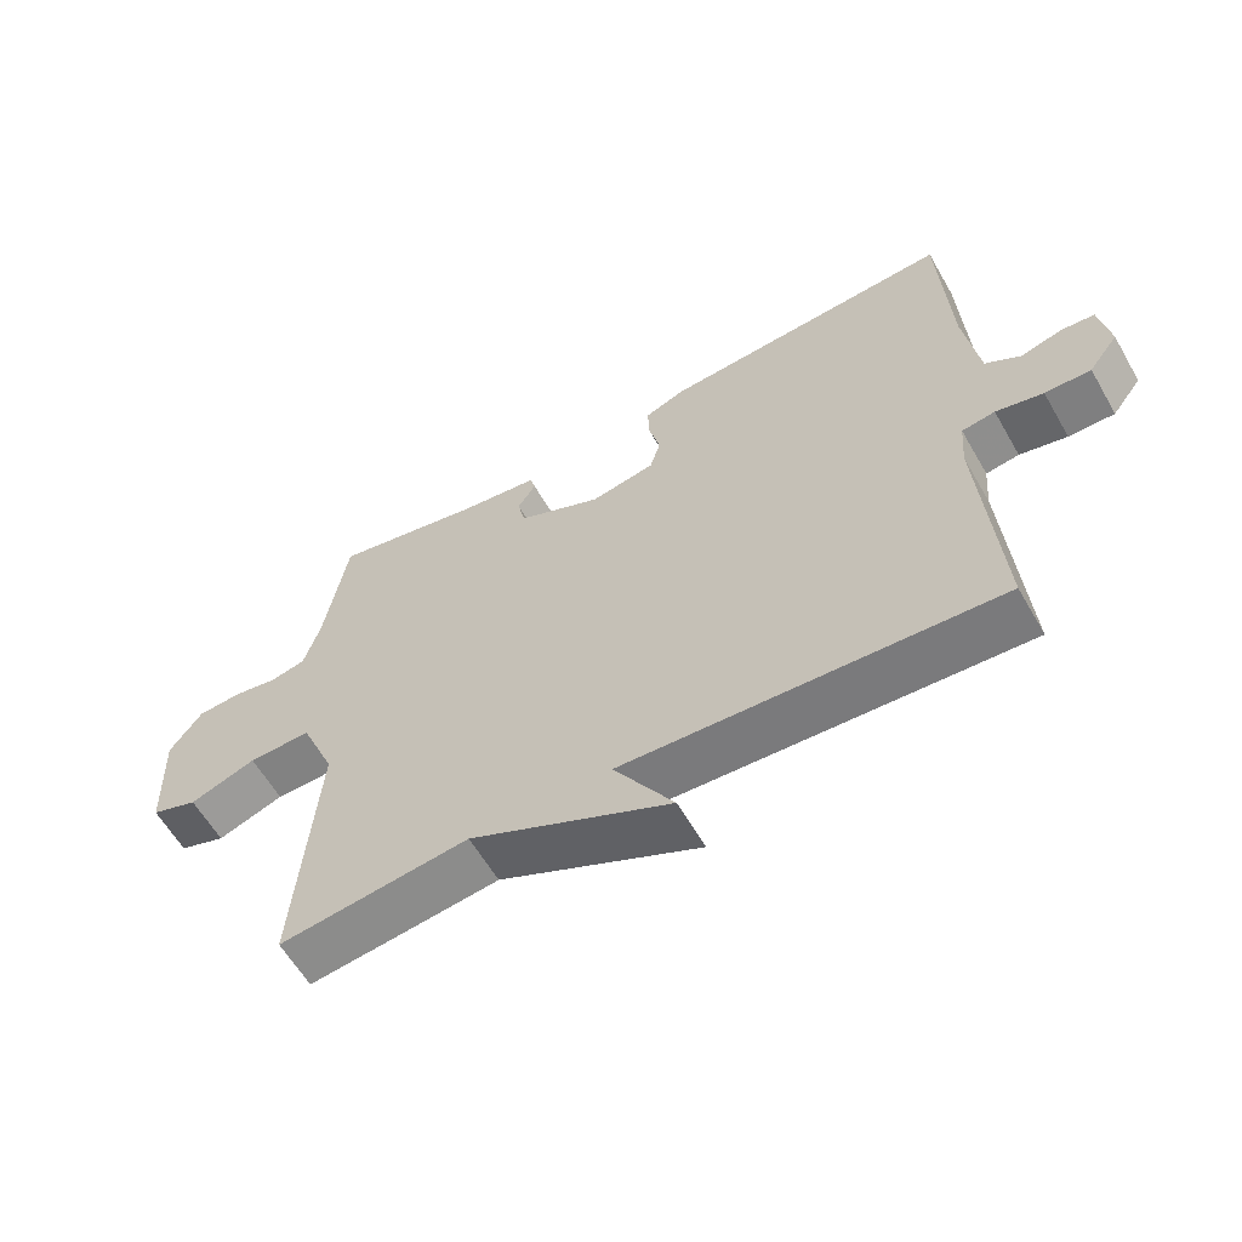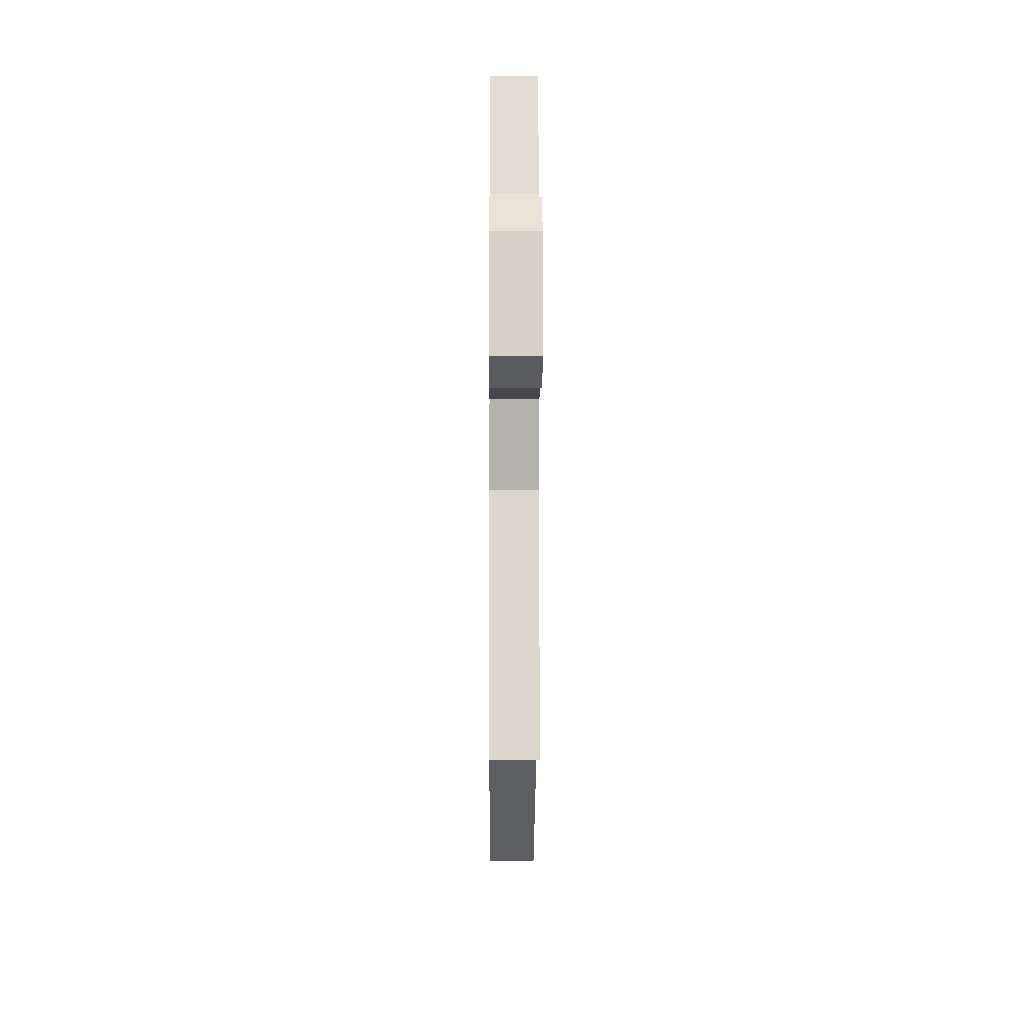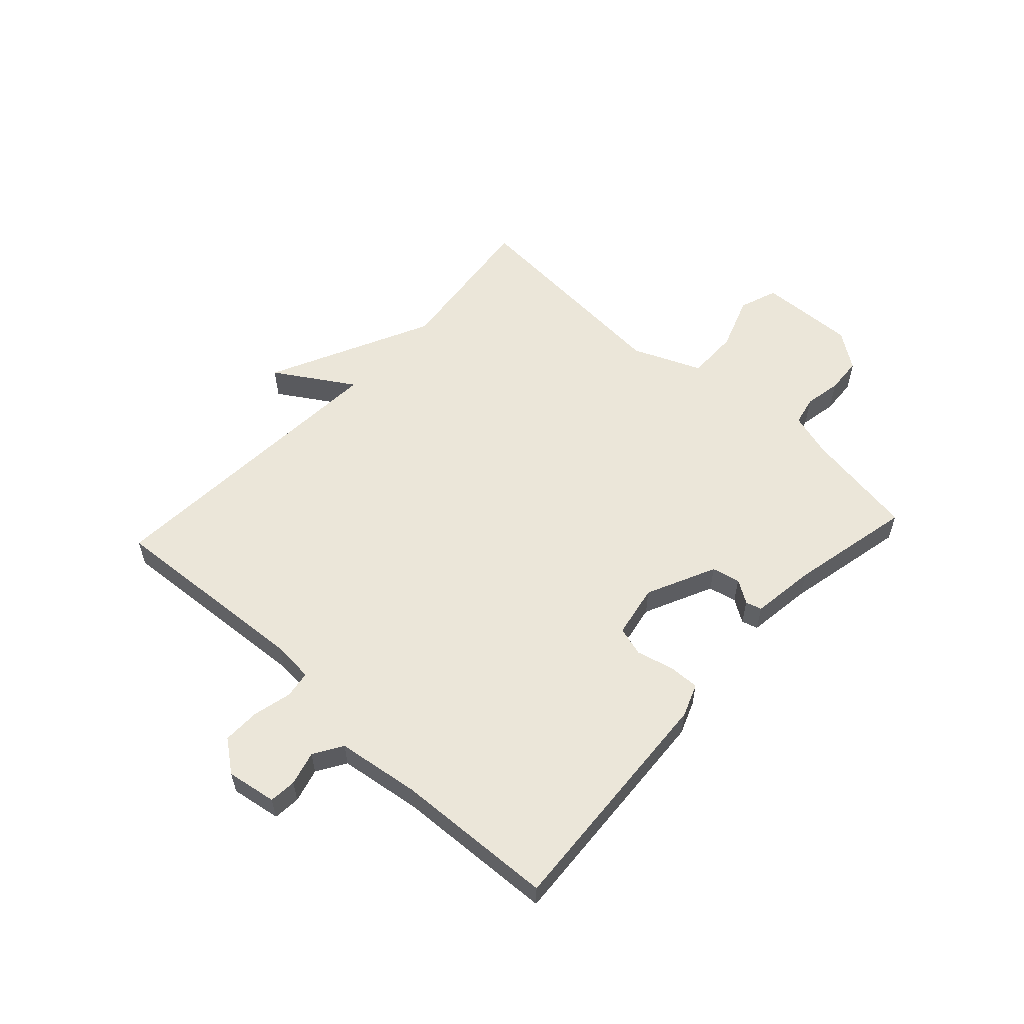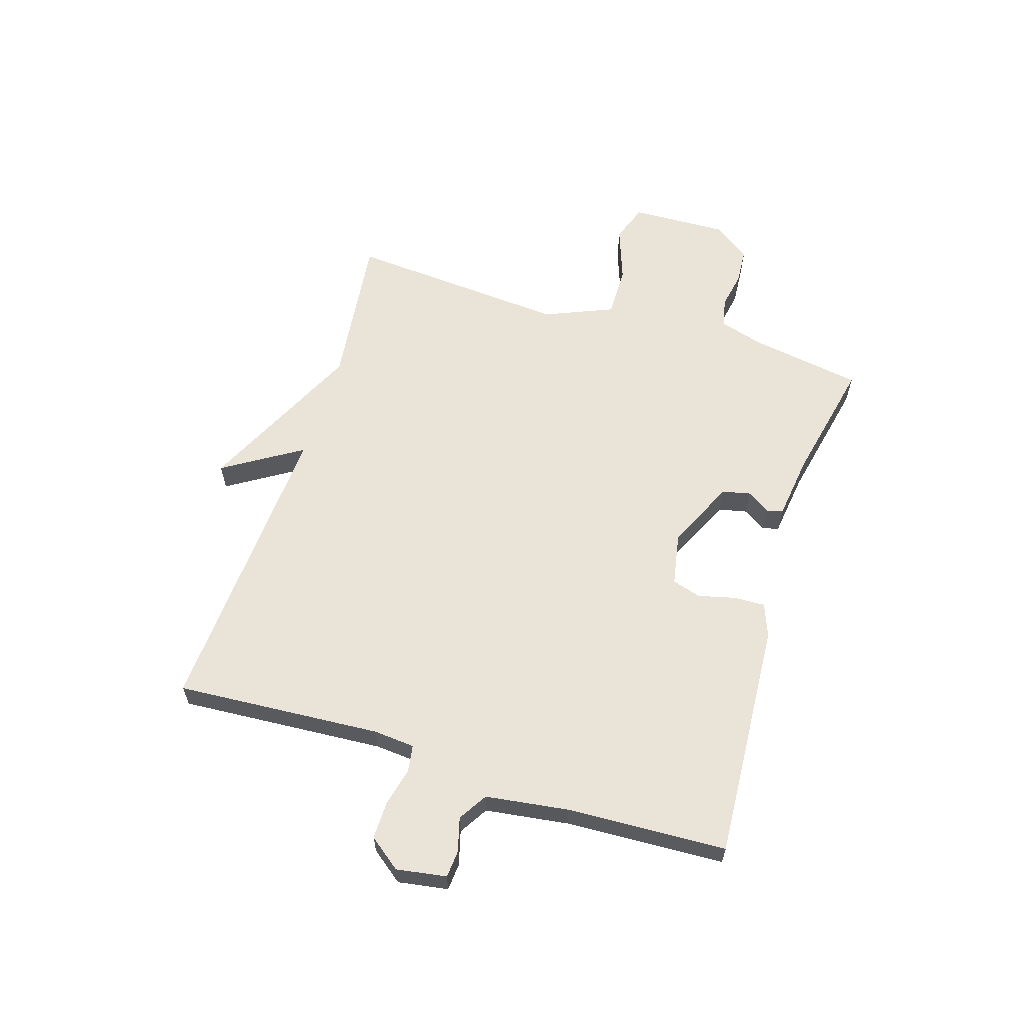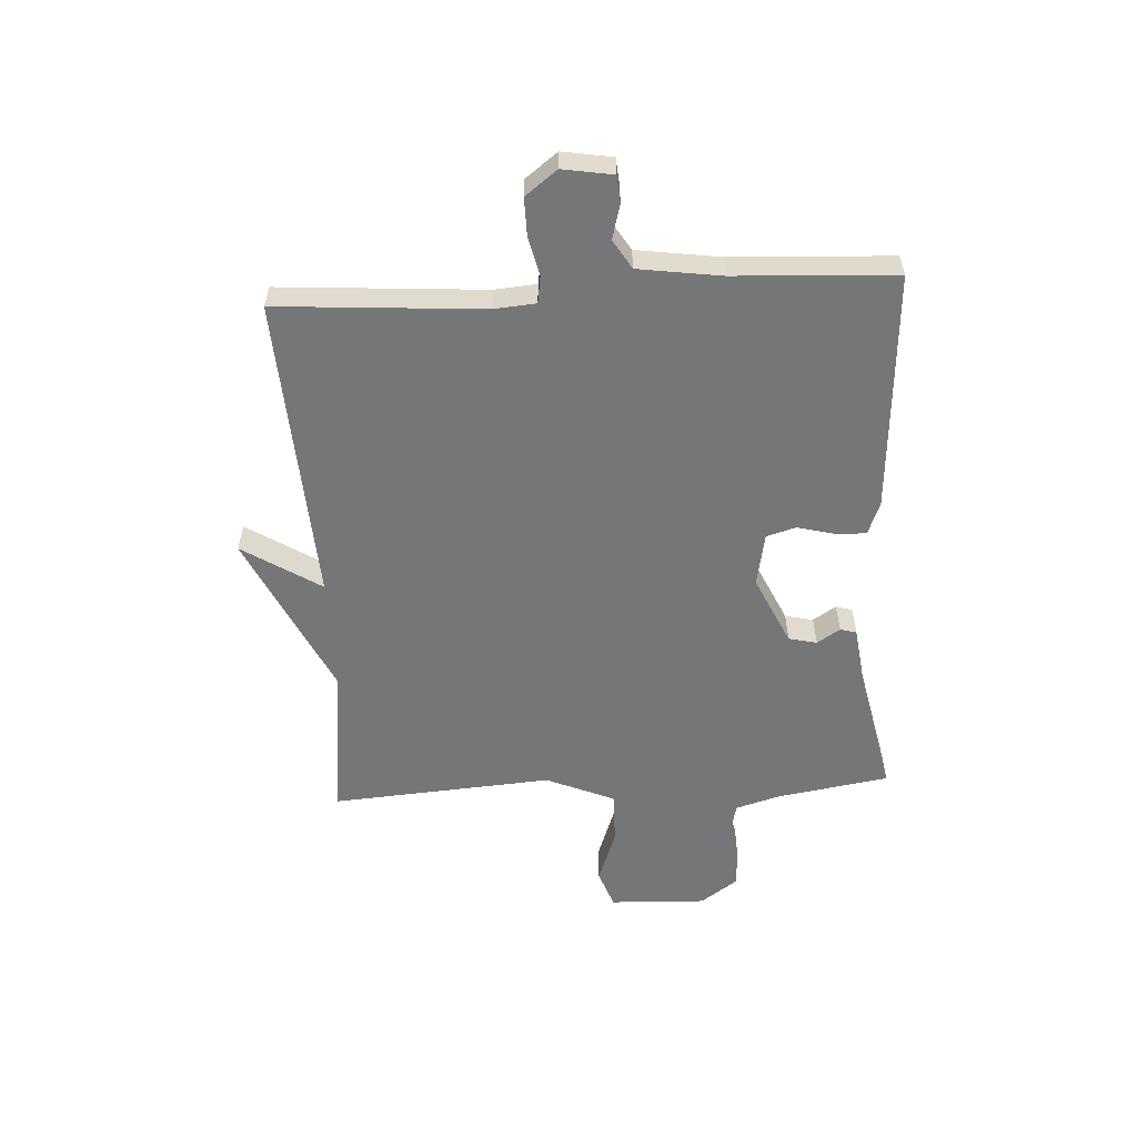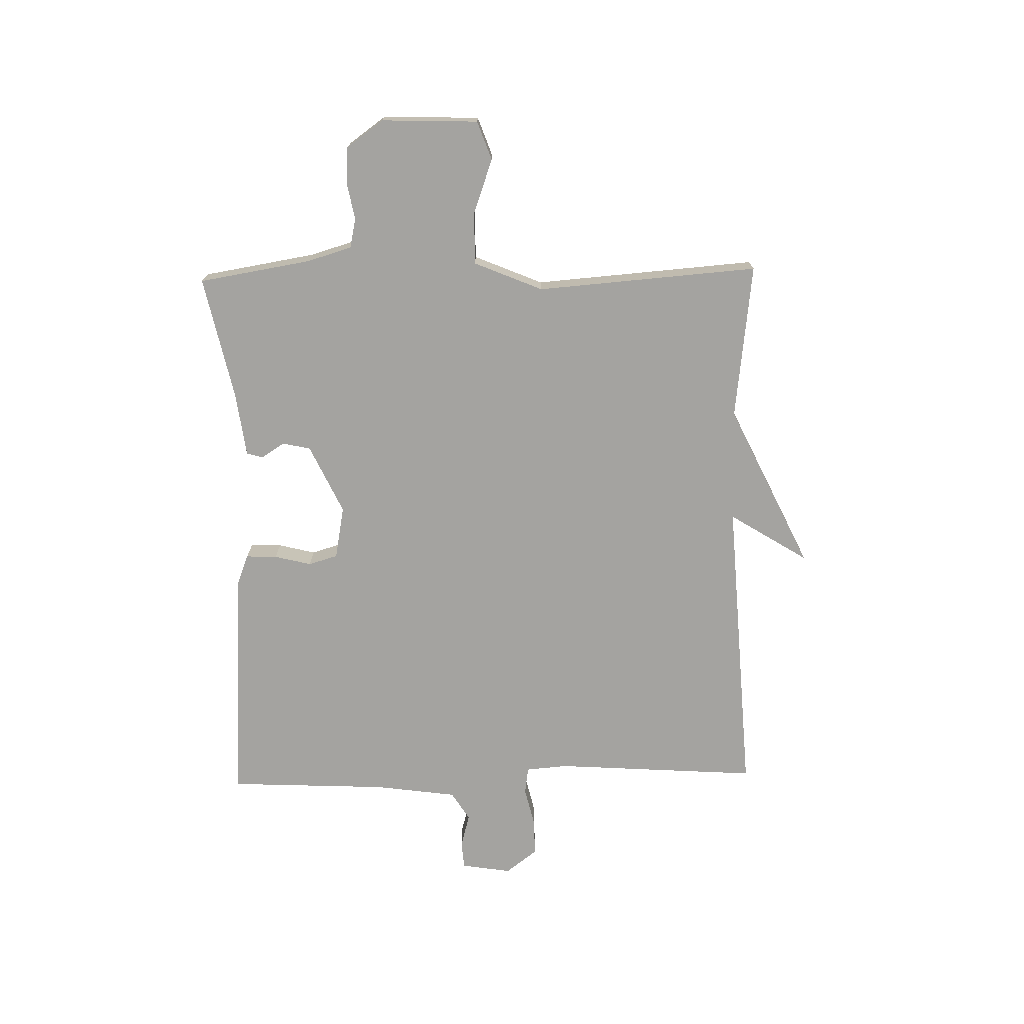
<metadata>
{"format":"obj","ext":"obj","renderer":"f3d","projection":"perspective","resolution":1024,"background":"white","views":[{"elev":-60.3,"azim":-150.1,"up":"+Z"},{"elev":-12.4,"azim":89.6,"up":"+Z"},{"elev":56.9,"azim":-47.3,"up":"+Y"},{"elev":61.0,"azim":-72.6,"up":"+Y"},{"elev":-56.8,"azim":-86.9,"up":"+Y"},{"elev":-72.8,"azim":91.3,"up":"+Y"}]}
</metadata>
<code>
v -0.5 0.07 -0.5
v -0.476 0.07 -0.144
v -0.482 0.07 -0.072
v -0.529 0.07 -0.065
v -0.596 0.07 -0.081
v -0.661 0.07 -0.082
v -0.703 0.07 -0.027
v -0.689 0.07 0.06
v -0.642 0.07 0.064
v -0.583 0.07 0.048
v -0.533 0.07 0.079
v -0.513 0.07 0.223
v -0.5 0.07 0.5
v -0.085 0.07 0.474
v -0.028 0.07 0.452
v -0.03 0.07 0.398
v -0.046 0.07 0.334
v -0.031 0.07 0.283
v 0.061 0.07 0.266
v 0.181 0.07 0.322
v 0.192 0.07 0.371
v 0.166 0.07 0.411
v 0.174 0.07 0.439
v 0.286 0.07 0.454
v 0.5 0.07 0.5
v 0.532 0.07 0.305
v 0.555 0.07 0.228
v 0.606 0.07 0.217
v 0.67 0.07 0.229
v 0.733 0.07 0.225
v 0.779 0.07 0.161
v 0.773 0.07 -0.007
v 0.706 0.07 -0.031
v 0.611 0.07 0.003
v 0.521 0.07 0.004
v 0.471 0.07 -0.115
v 0.5 0.07 -0.5
v 0.23 0.07 -0.468
v -0.055 0.07 -0.604
v 0.03 0.07 -0.468
v -0.5 0 -0.5
v -0.476 0 -0.144
v -0.482 0 -0.072
v -0.529 0 -0.065
v -0.596 0 -0.081
v -0.661 0 -0.082
v -0.703 0 -0.027
v -0.689 0 0.06
v -0.642 0 0.064
v -0.583 0 0.048
v -0.533 0 0.079
v -0.513 0 0.223
v -0.5 0 0.5
v -0.085 0 0.474
v -0.028 0 0.452
v -0.03 0 0.398
v -0.046 0 0.334
v -0.031 0 0.283
v 0.061 0 0.266
v 0.181 0 0.322
v 0.192 0 0.371
v 0.166 0 0.411
v 0.174 0 0.439
v 0.286 0 0.454
v 0.5 0 0.5
v 0.532 0 0.305
v 0.555 0 0.228
v 0.606 0 0.217
v 0.67 0 0.229
v 0.733 0 0.225
v 0.779 0 0.161
v 0.773 0 -0.007
v 0.706 0 -0.031
v 0.611 0 0.003
v 0.521 0 0.004
v 0.471 0 -0.115
v 0.5 0 -0.5
v 0.23 0 -0.468
v -0.055 0 -0.604
v 0.03 0 -0.468
f 38 39 40
f 36 37 38
f 35 36 38 40
f 32 33 34
f 31 32 34
f 30 31 34
f 29 30 34
f 28 29 34
f 27 28 34 35
f 40 1 2
f 35 40 2
f 27 35 2
f 26 27 2
f 21 22 23 24
f 24 25 26
f 21 24 26
f 20 21 26
f 15 16 17
f 14 15 17
f 13 14 17
f 12 13 17
f 11 12 17 18
f 10 11 18 19
f 8 9 10
f 7 8 10
f 6 7 10
f 5 6 10
f 4 5 10
f 3 4 10 19
f 19 20 26
f 3 19 26
f 2 3 26
f 80 79 78
f 78 77 76
f 80 78 76 75
f 74 73 72
f 74 72 71
f 74 71 70
f 74 70 69
f 74 69 68
f 75 74 68 67
f 42 41 80
f 42 80 75
f 42 75 67
f 42 67 66
f 64 63 62 61
f 66 65 64
f 66 64 61
f 66 61 60
f 57 56 55
f 57 55 54
f 57 54 53
f 57 53 52
f 58 57 52 51
f 59 58 51 50
f 50 49 48
f 50 48 47
f 50 47 46
f 50 46 45
f 50 45 44
f 59 50 44 43
f 66 60 59
f 66 59 43
f 66 43 42
f 1 41 42 2
f 2 42 43 3
f 3 43 44 4
f 4 44 45 5
f 5 45 46 6
f 6 46 47 7
f 7 47 48 8
f 8 48 49 9
f 9 49 50 10
f 10 50 51 11
f 11 51 52 12
f 12 52 53 13
f 13 53 54 14
f 14 54 55 15
f 15 55 56 16
f 16 56 57 17
f 17 57 58 18
f 18 58 59 19
f 19 59 60 20
f 20 60 61 21
f 21 61 62 22
f 22 62 63 23
f 23 63 64 24
f 24 64 65 25
f 25 65 66 26
f 26 66 67 27
f 27 67 68 28
f 28 68 69 29
f 29 69 70 30
f 30 70 71 31
f 31 71 72 32
f 32 72 73 33
f 33 73 74 34
f 34 74 75 35
f 35 75 76 36
f 36 76 77 37
f 37 77 78 38
f 38 78 79 39
f 39 79 80 40
f 40 80 41 1

</code>
